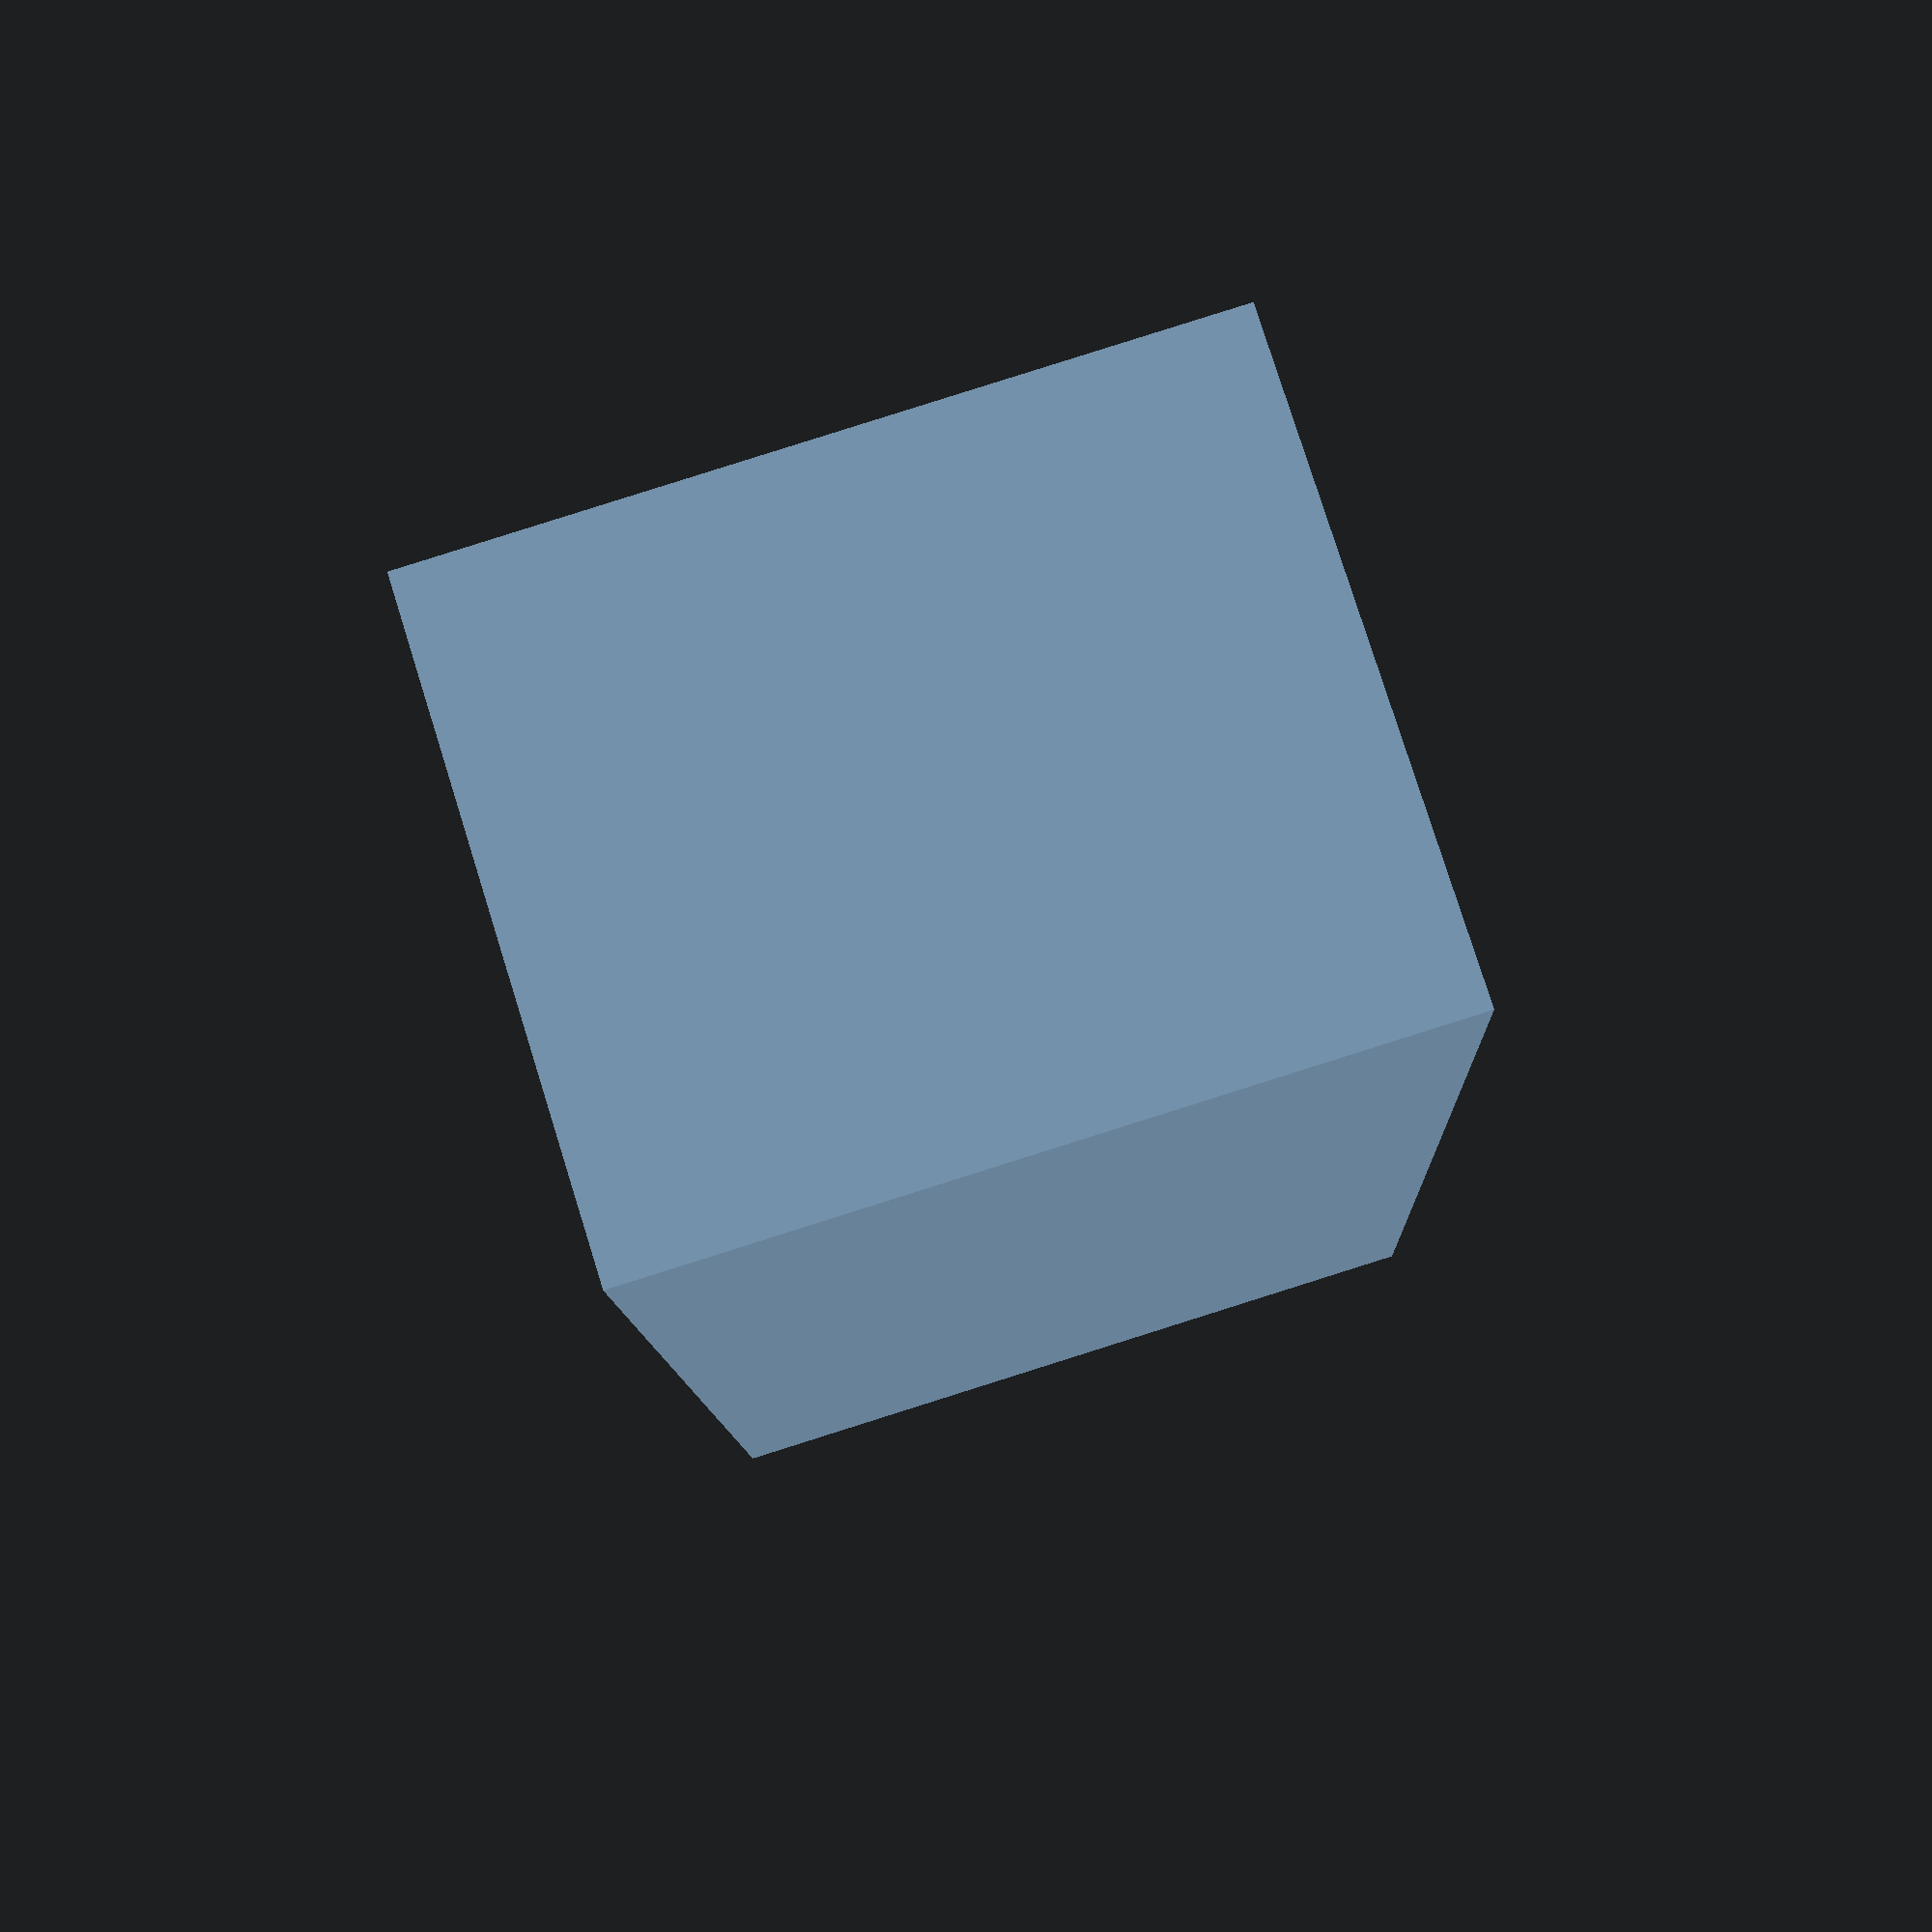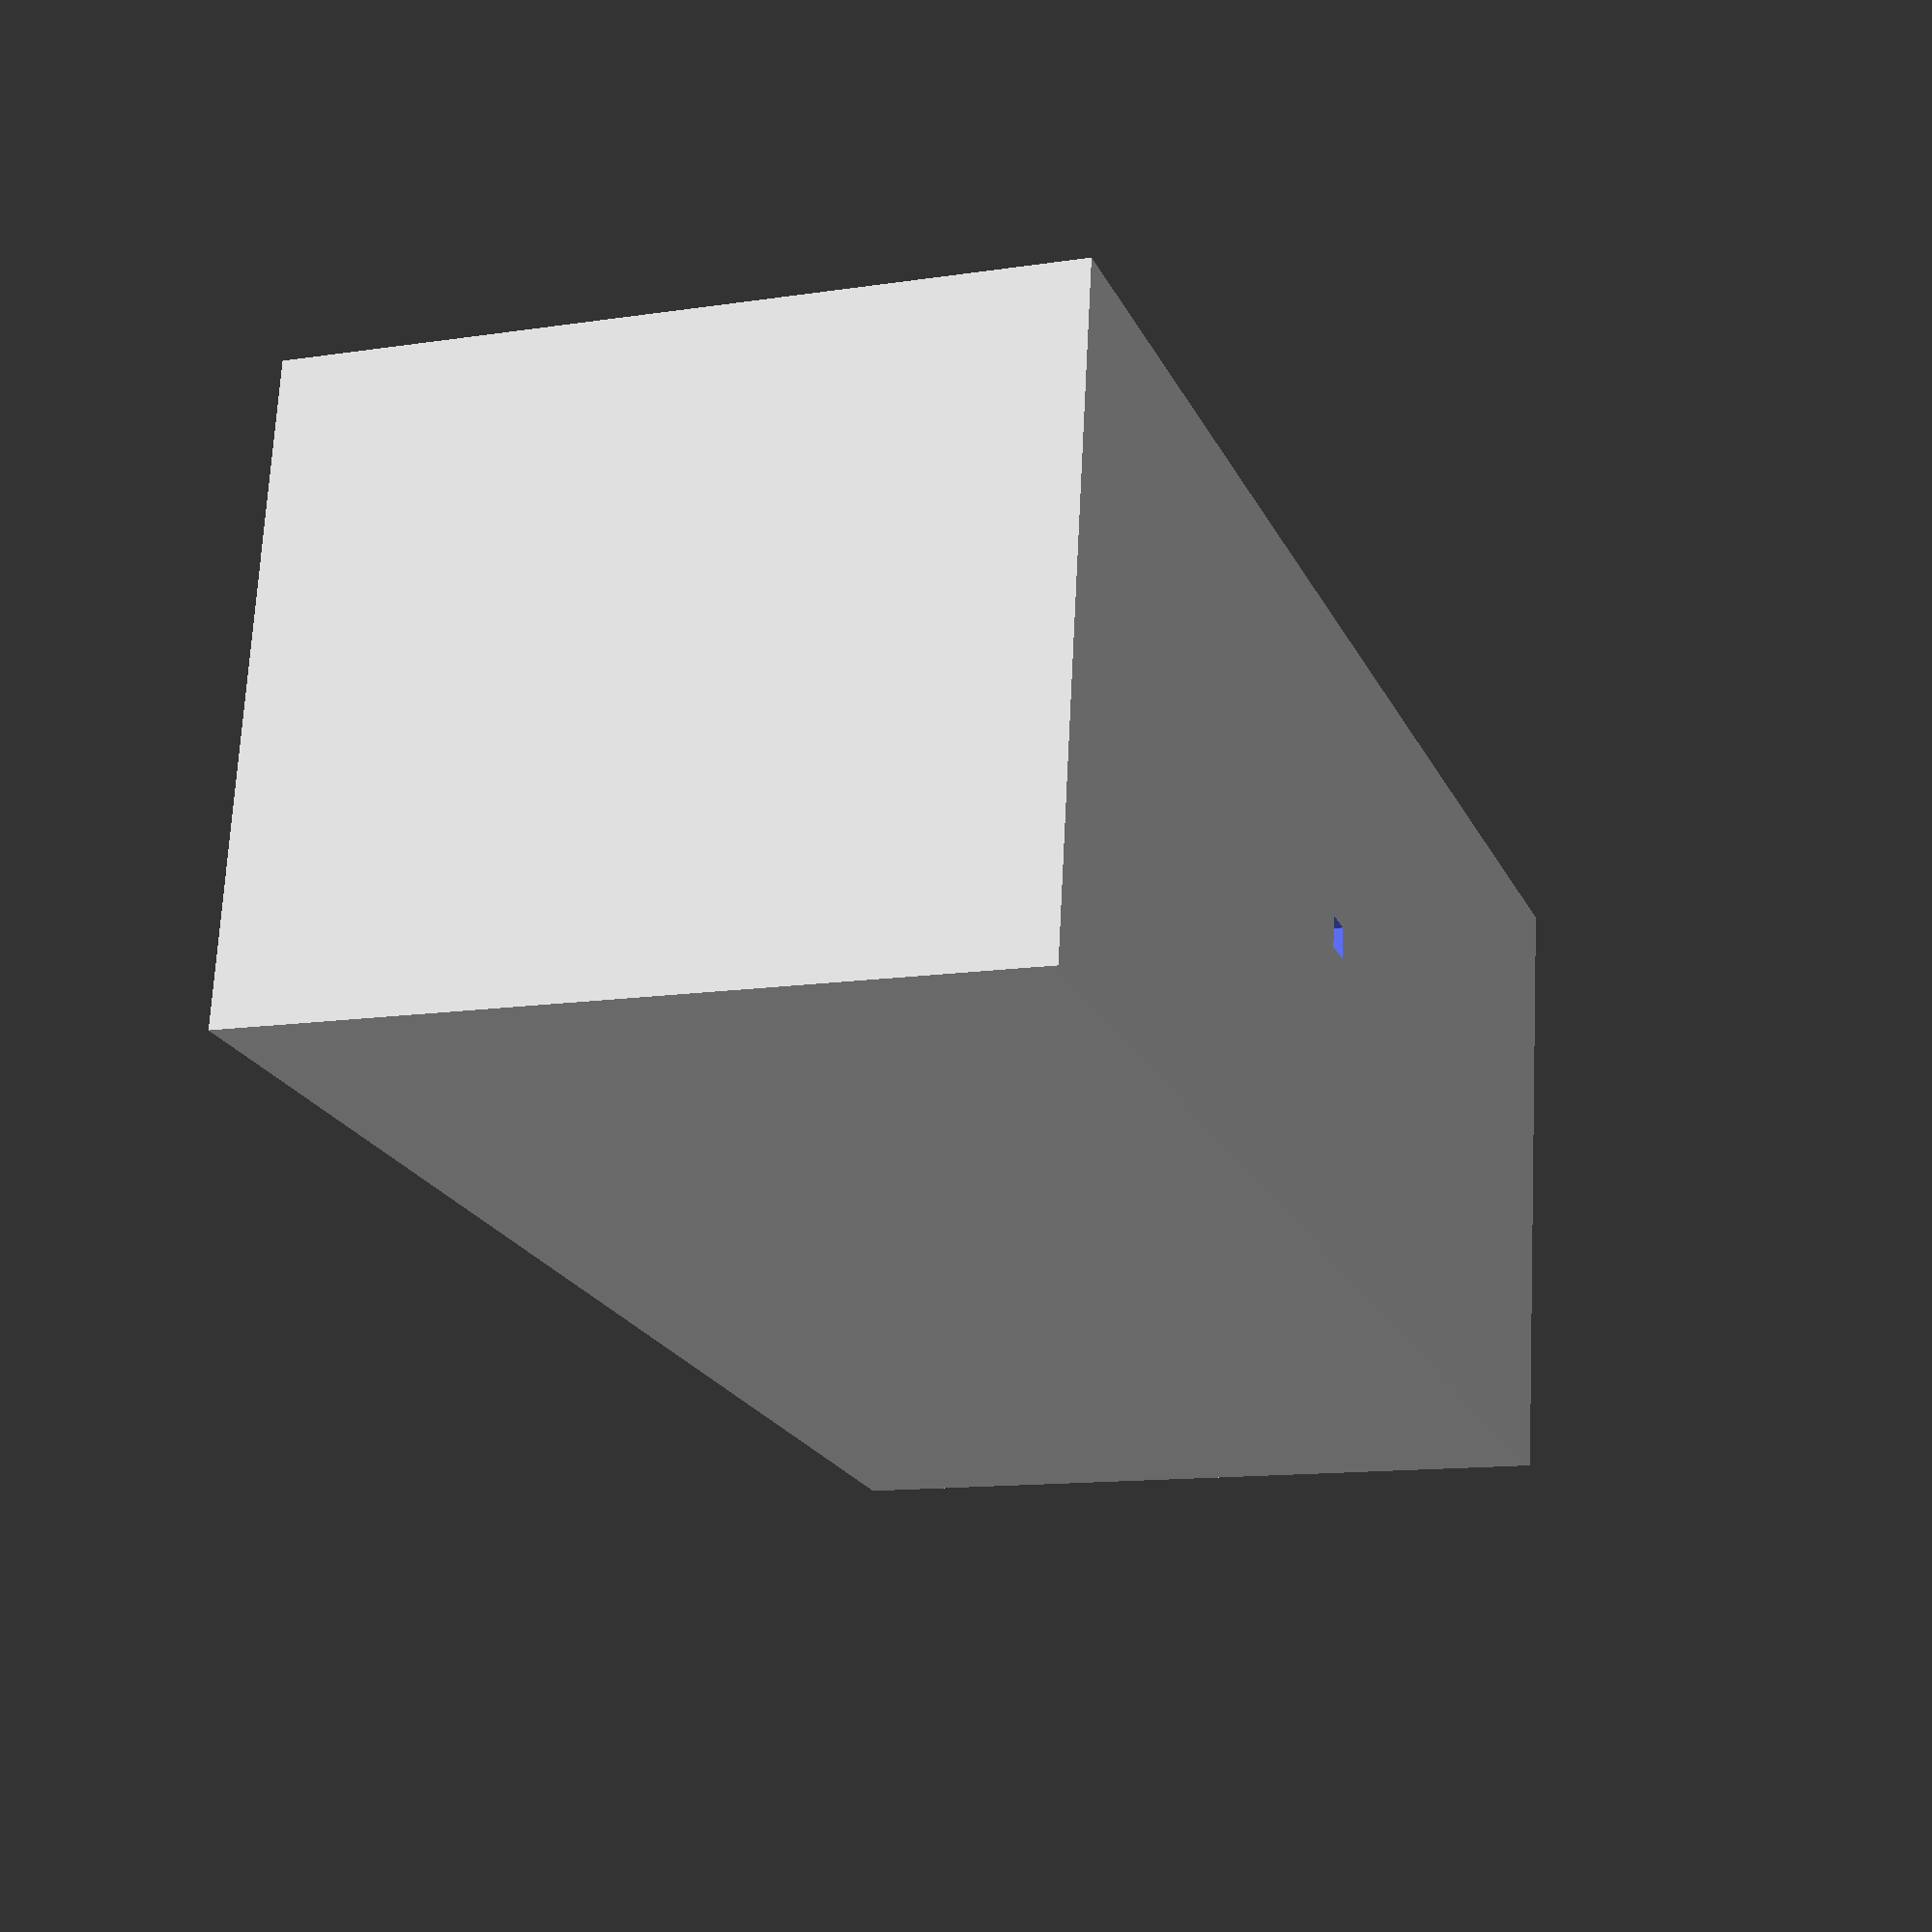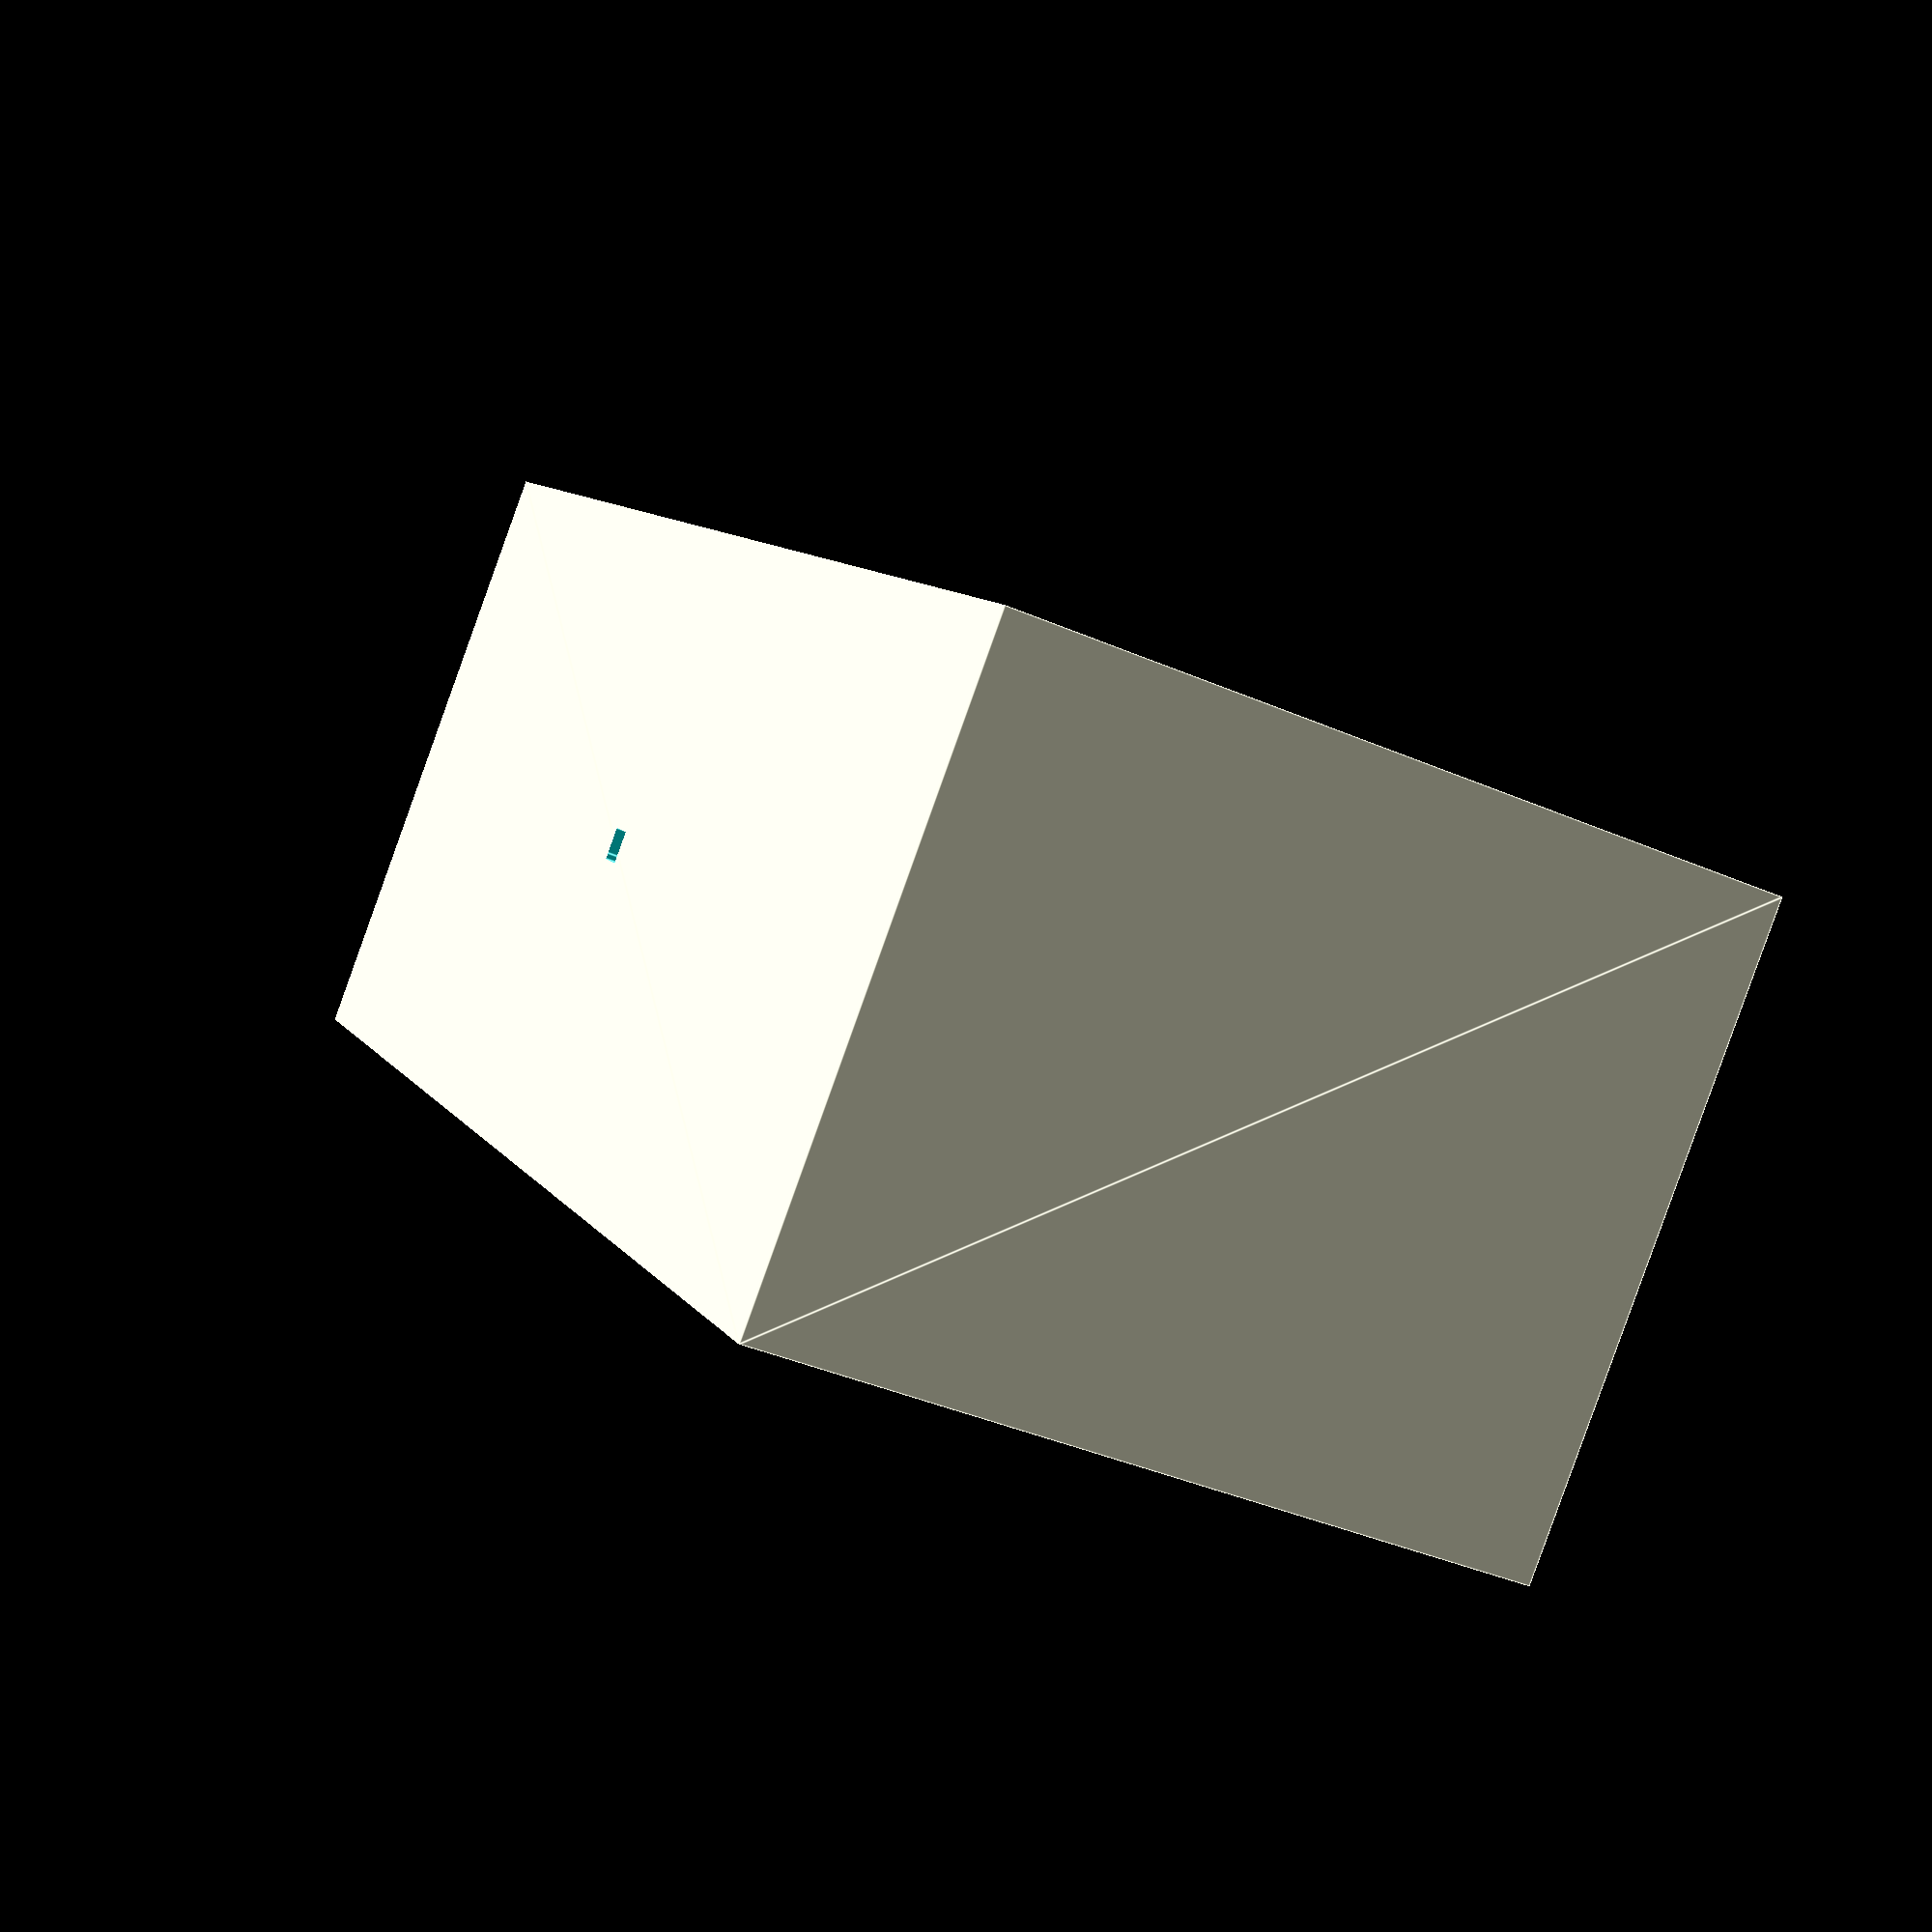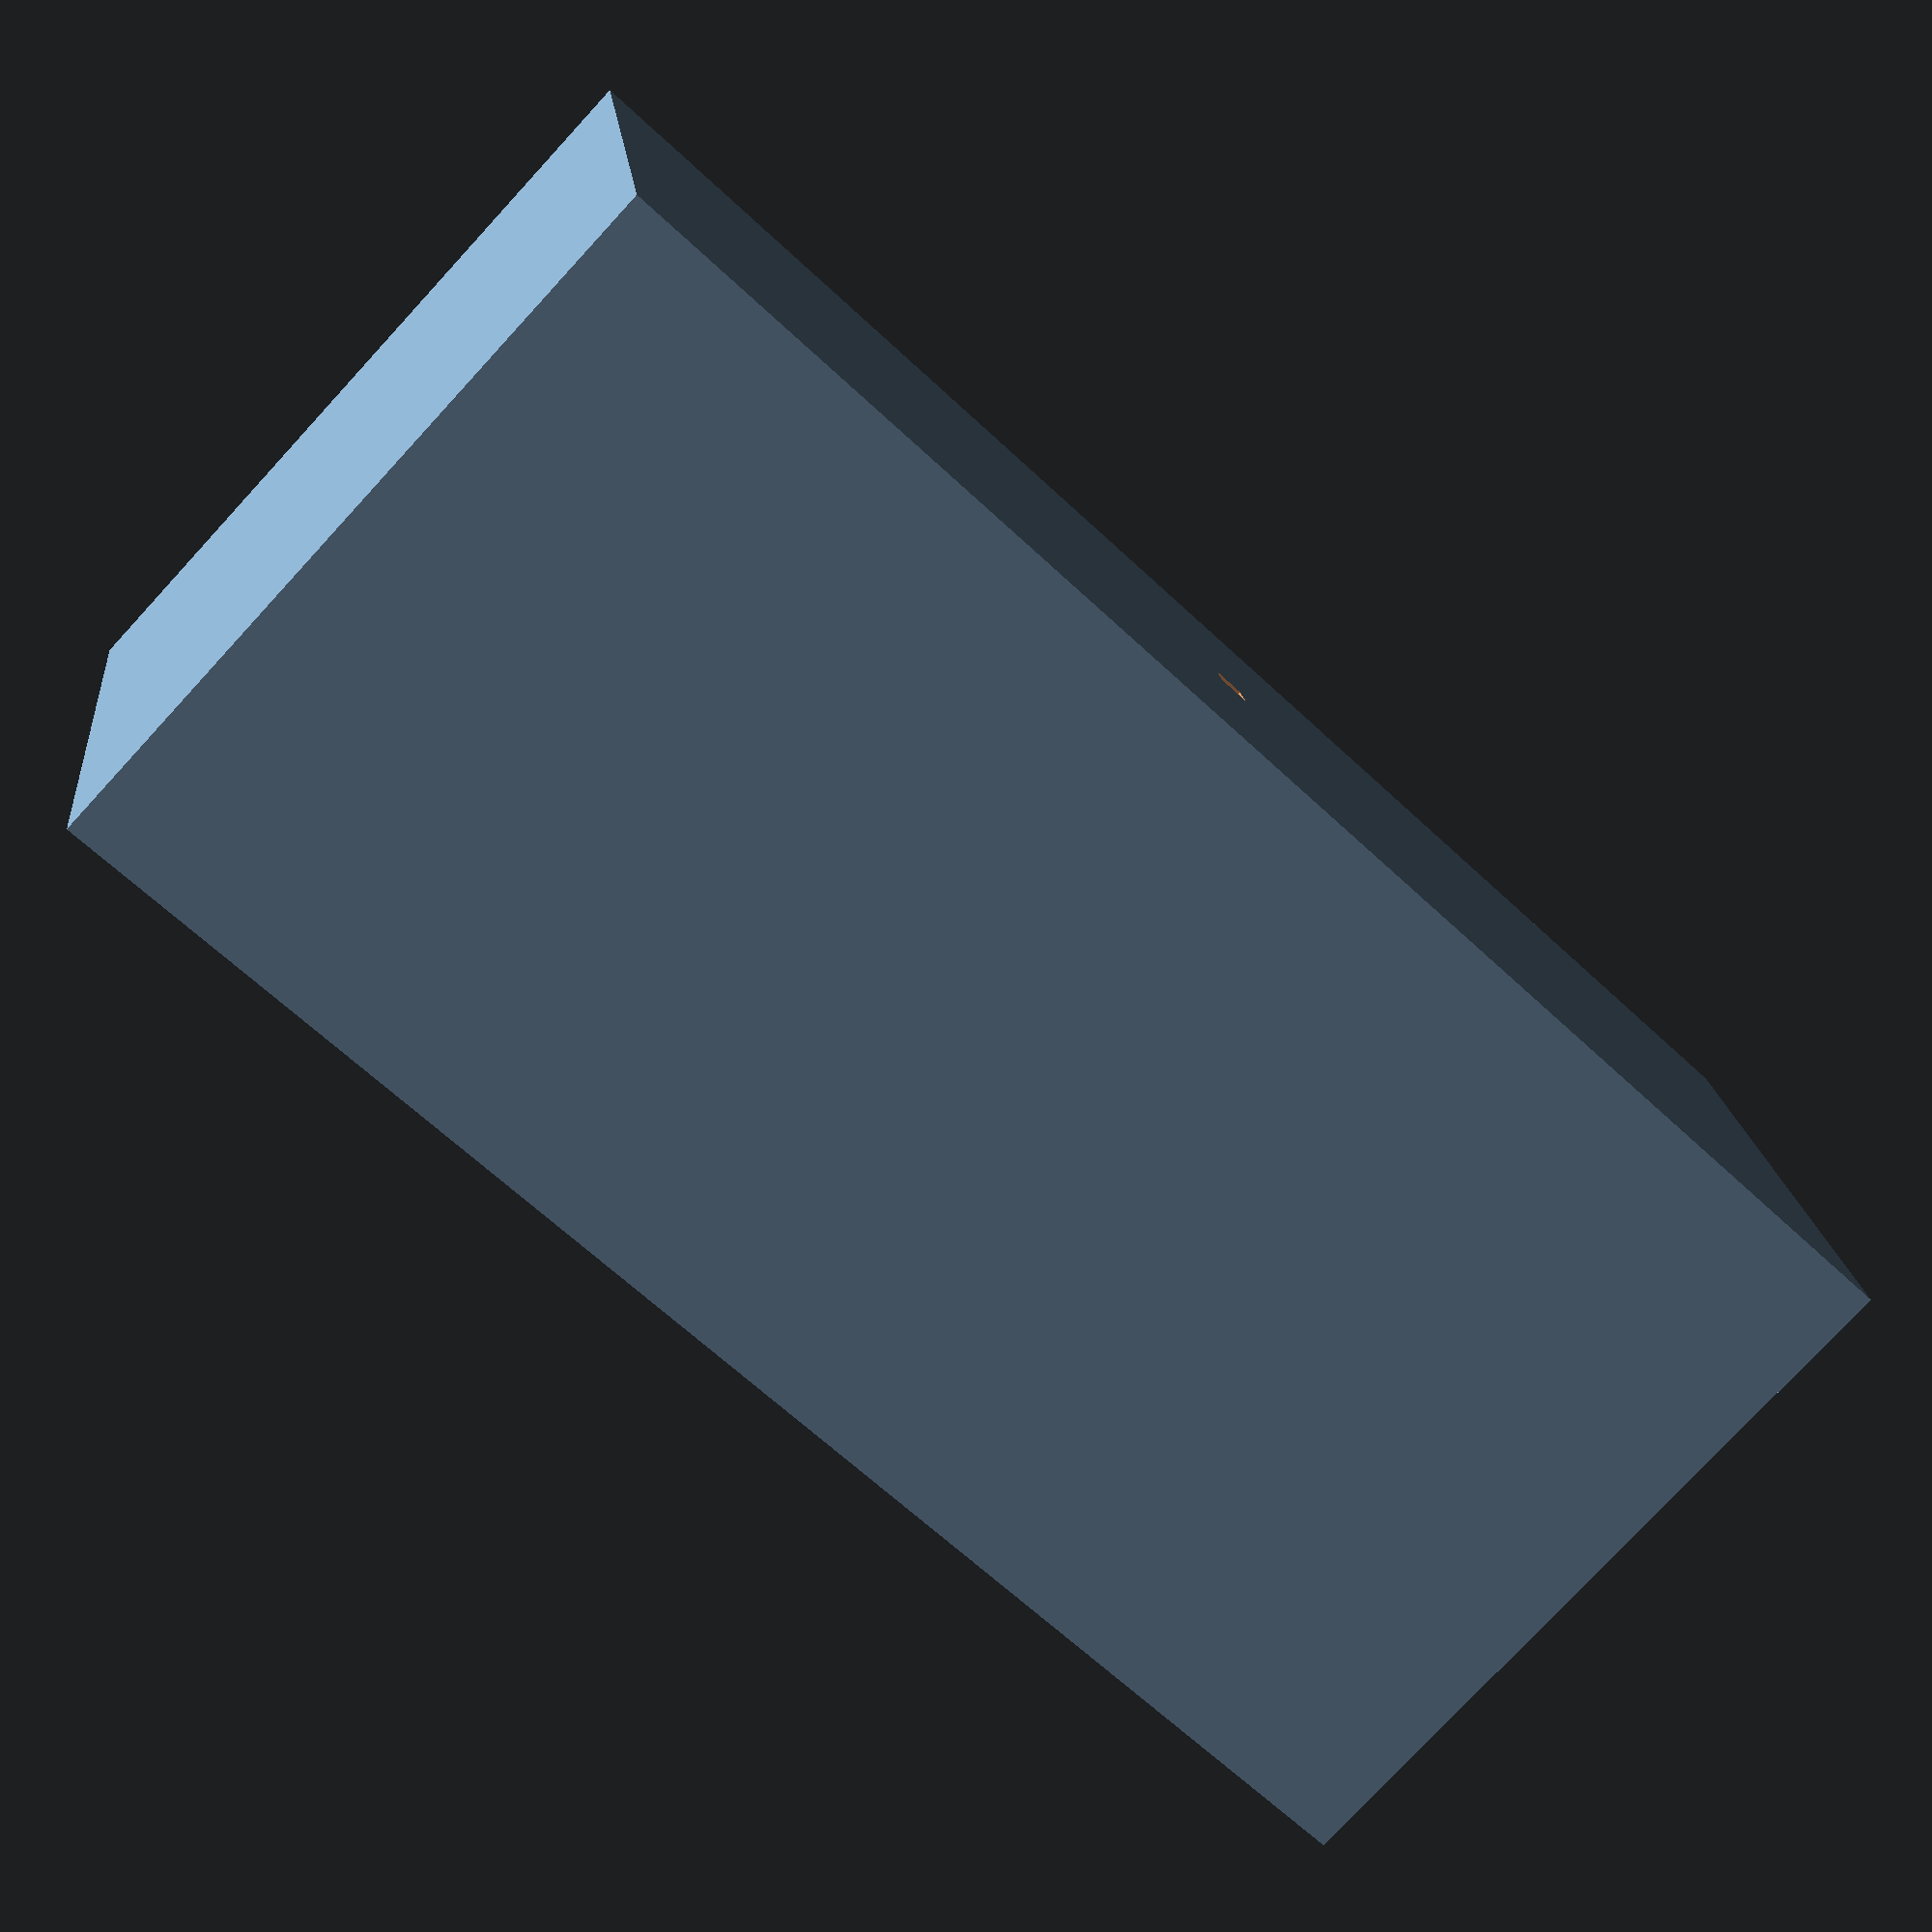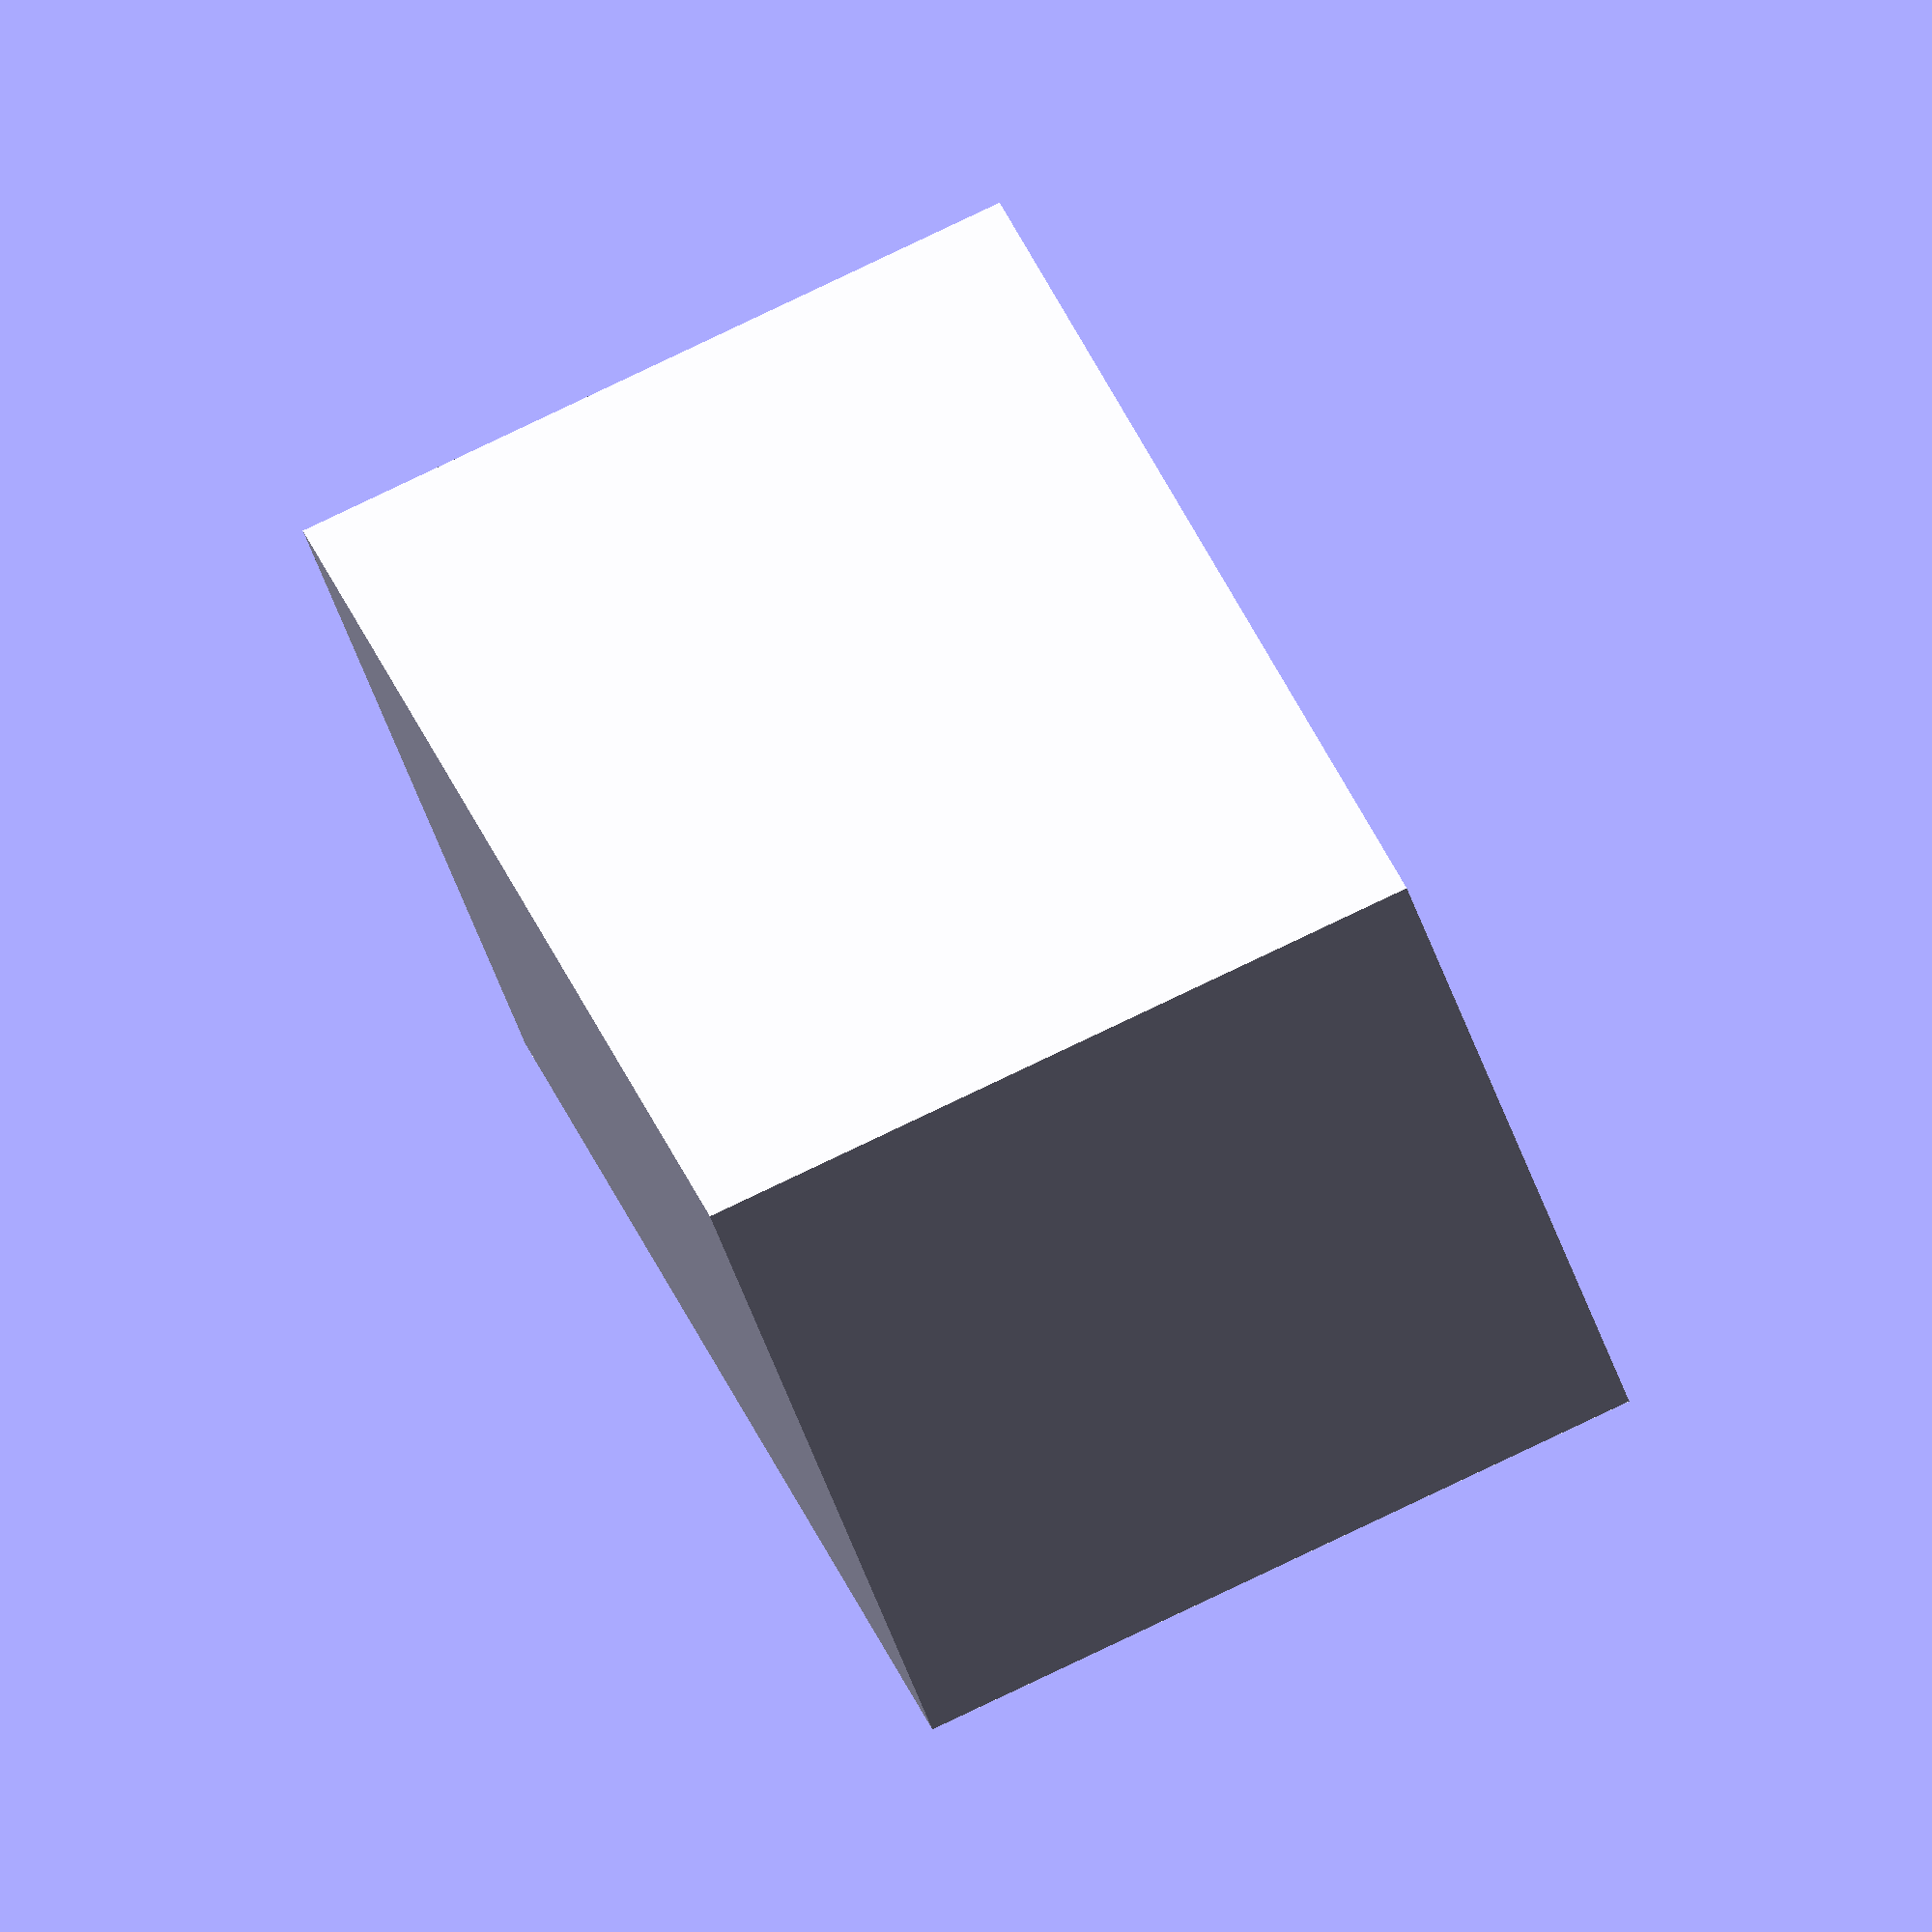
<openscad>
include <MCAD/units/metric.scad>
use <MCAD/shapes/polyhole.scad>
use <MCAD/array/along_curve.scad>

slot_size = 5;
length = 20;
wall_thickness = 5;

screwhole_size = slot_size + 0.3;

profile_width = 20;
clearance = 1;

profile_width_multiplier = 2;
profile_depth_multiplier = 1;

aluex_width = profile_width * profile_width_multiplier;
aluex_depth = profile_width * profile_depth_multiplier - clearance;

slot_depth = 1;

module slot ()
{
    linear_extrude (height = slot_depth)
    square ([slot_size, length], center = true);
}

module screwhole (center = true)
{
    translate ([0, 0, center ? -500 : 0])
    mcad_polyhole (d = screwhole_size, h = 1000);
}

module place_horizontal_slot ()
{
    total_width = (profile_width_multiplier - 1) * profile_width;

    mcad_linear_multiply (no = profile_width_multiplier,
        separation = profile_width, axis = X)
    translate ([-total_width / 2, 0, 0])
    children ();
}

module place_vertical_slot ()
{
    mcad_linear_multiply (no = profile_depth_multiplier,
        separation = profile_width, axis = Z)
    translate ([0, 0, wall_thickness + profile_width / 2])
    children ();
}

module sawing_jig ()
{
    difference () {
        union () {
            difference () {
                linear_extrude (height = aluex_depth + wall_thickness)
                square ([aluex_width + wall_thickness * 2, length], center = true);

                translate ([0, 0, wall_thickness])
                linear_extrude (height = aluex_depth + epsilon)
                square ([aluex_width, length + epsilon * 2], center = true);
            }

            place_horizontal_slot ()
            translate ([0, 0, wall_thickness - epsilon])
            slot ();
        }

        place_horizontal_slot ()
        translate ([0, 0, -epsilon])
        screwhole ();

        place_vertical_slot ()
        rotate (90, Y)
        translate ([0, 0, -5000])
        mcad_polyhole (d = 5.3, h = 10000);
    }
}


sawing_jig ();

</openscad>
<views>
elev=94.6 azim=276.4 roll=287.5 proj=p view=solid
elev=192.2 azim=188.5 roll=250.0 proj=p view=solid
elev=40.1 azim=226.0 roll=61.9 proj=p view=edges
elev=257.3 azim=351.7 roll=222.7 proj=p view=solid
elev=97.3 azim=53.8 roll=295.4 proj=o view=solid
</views>
